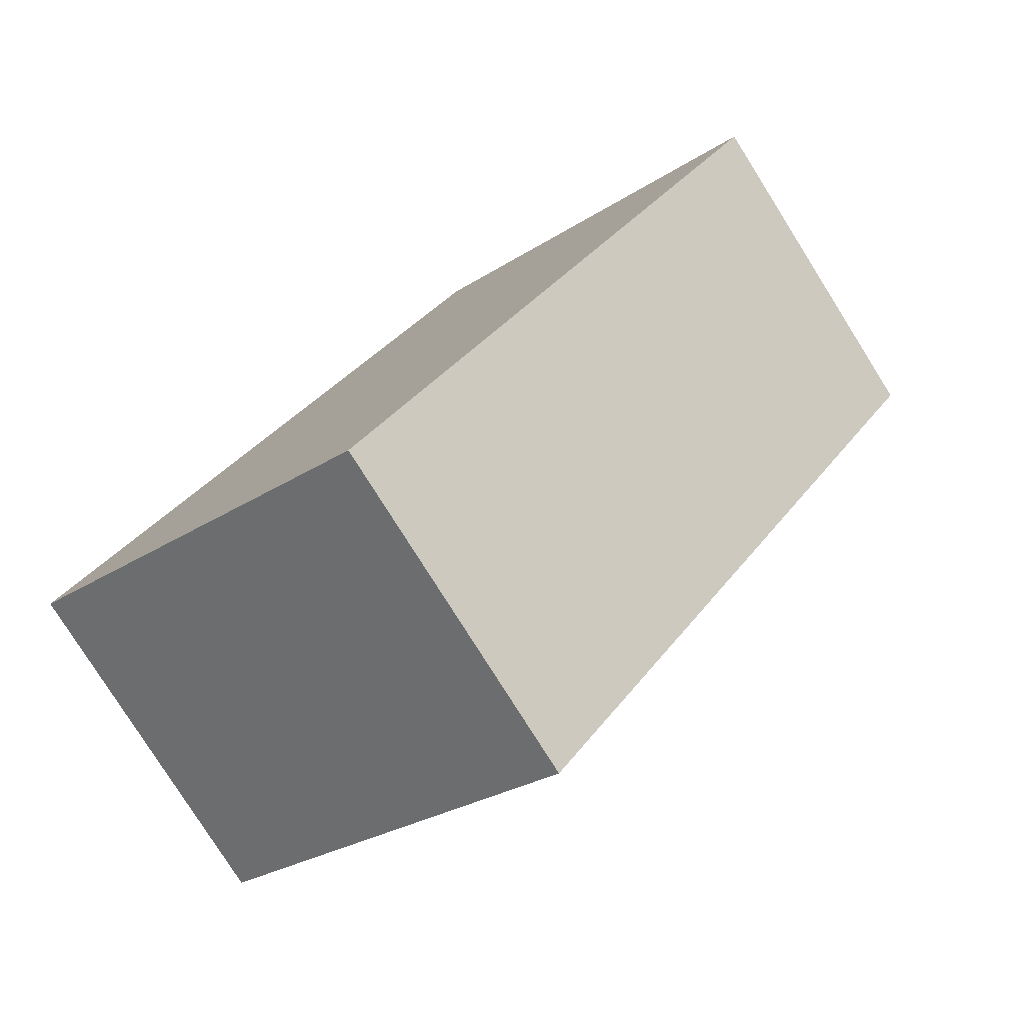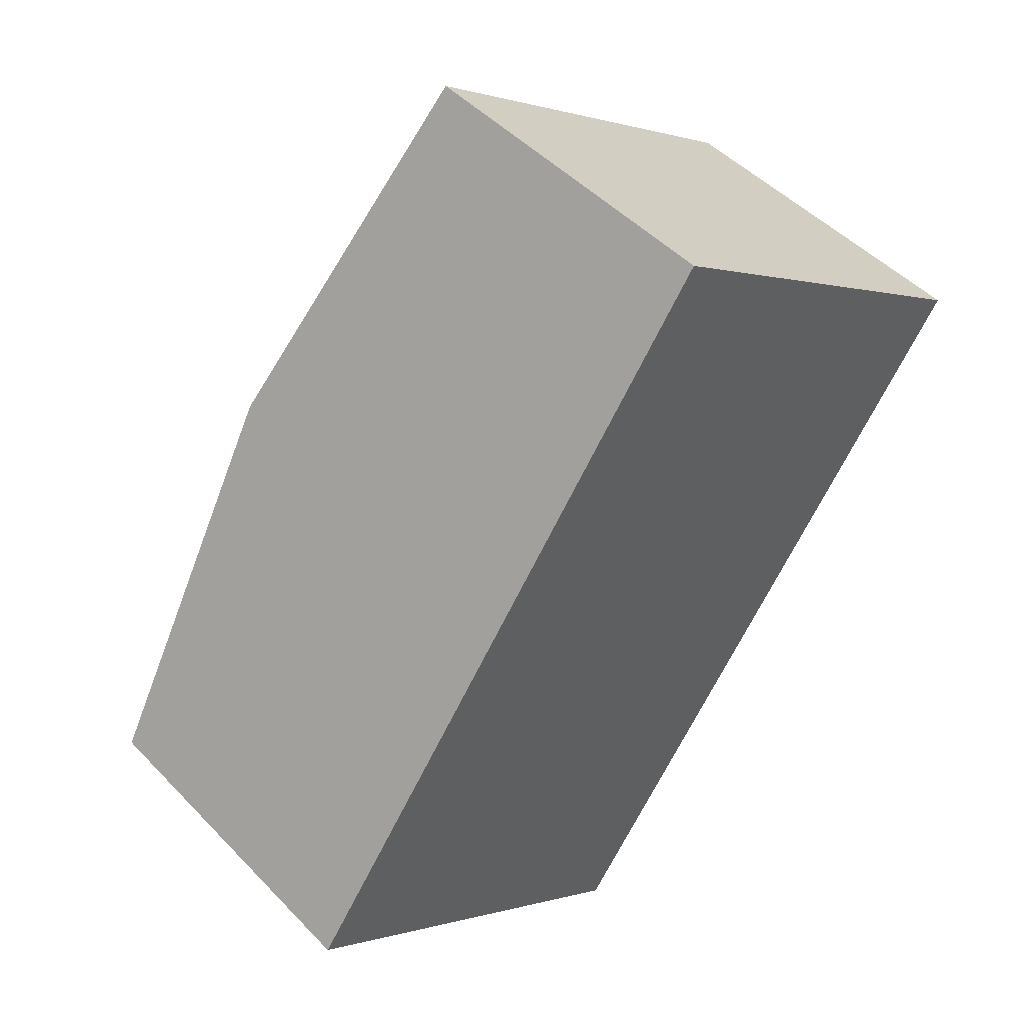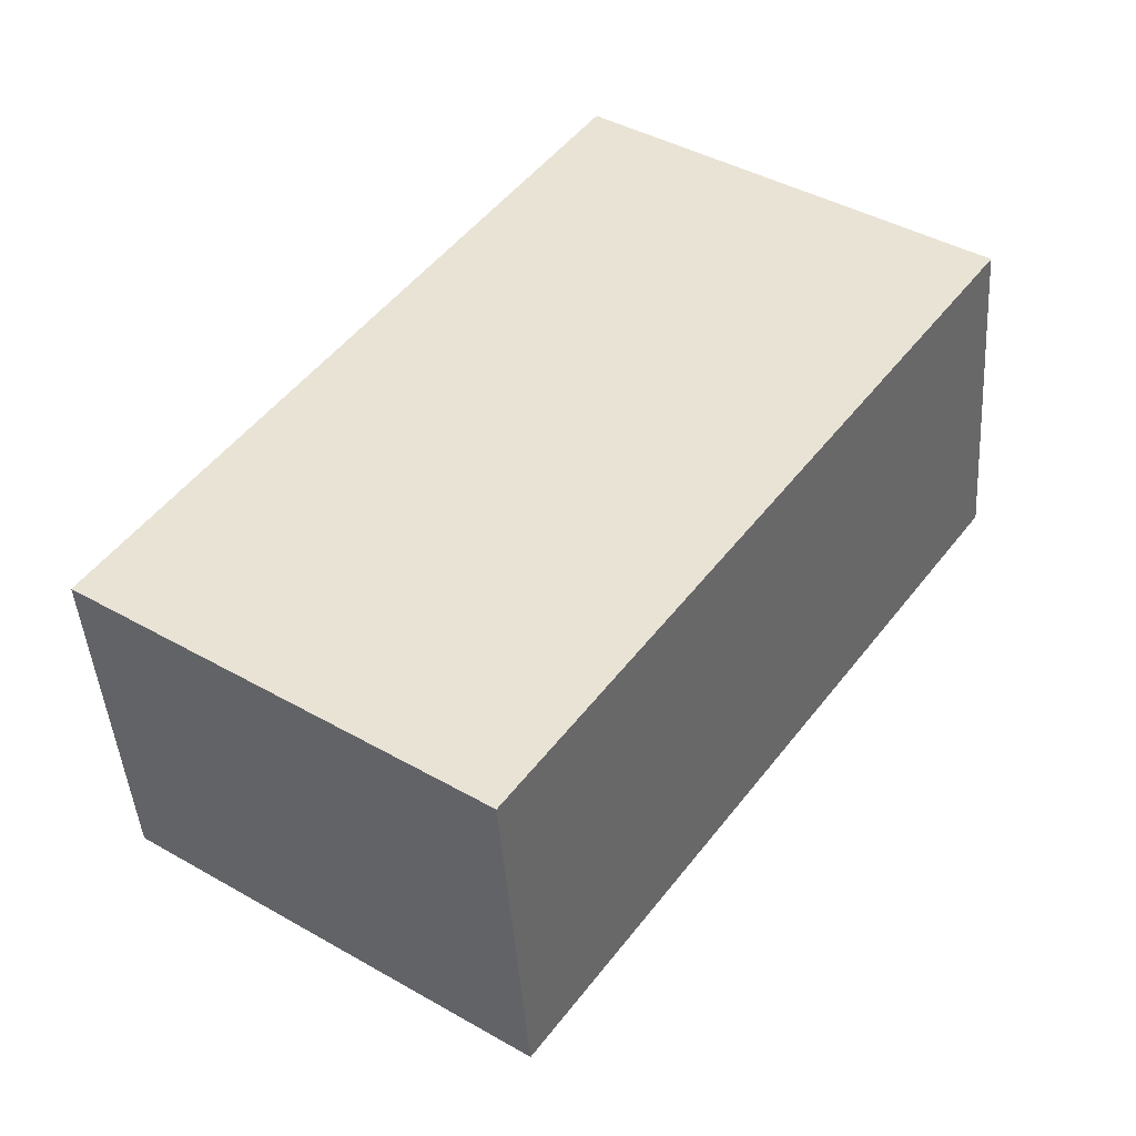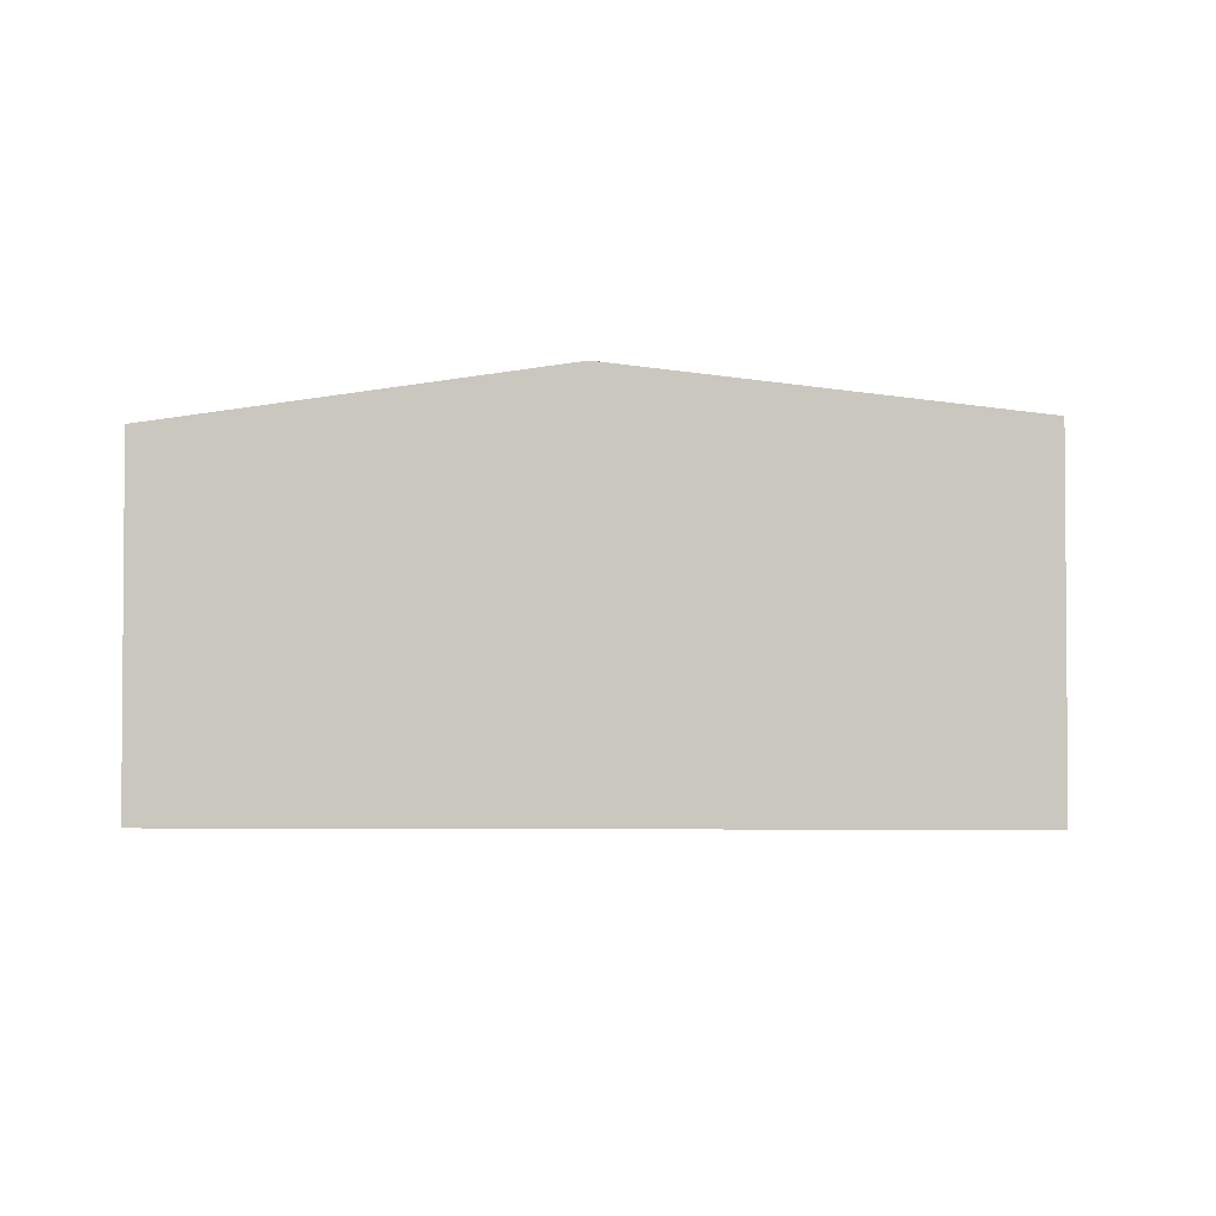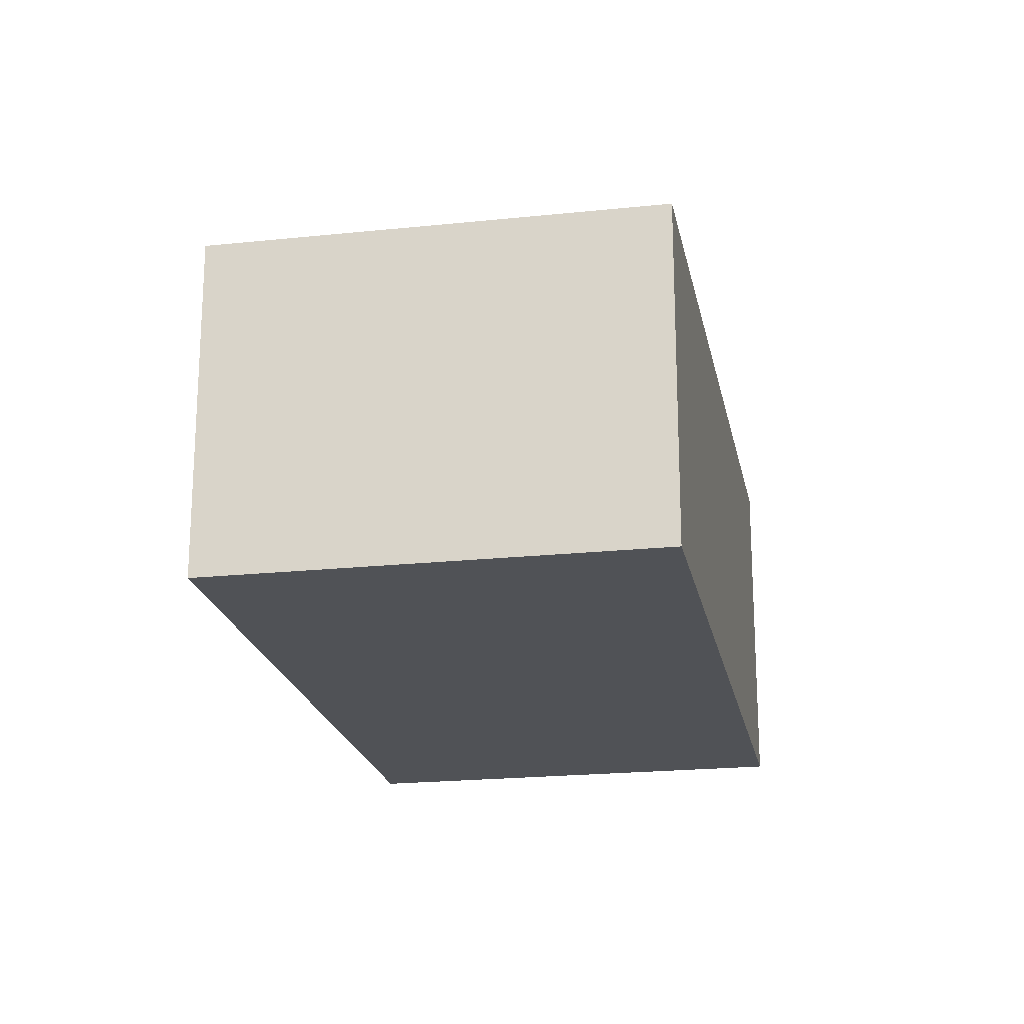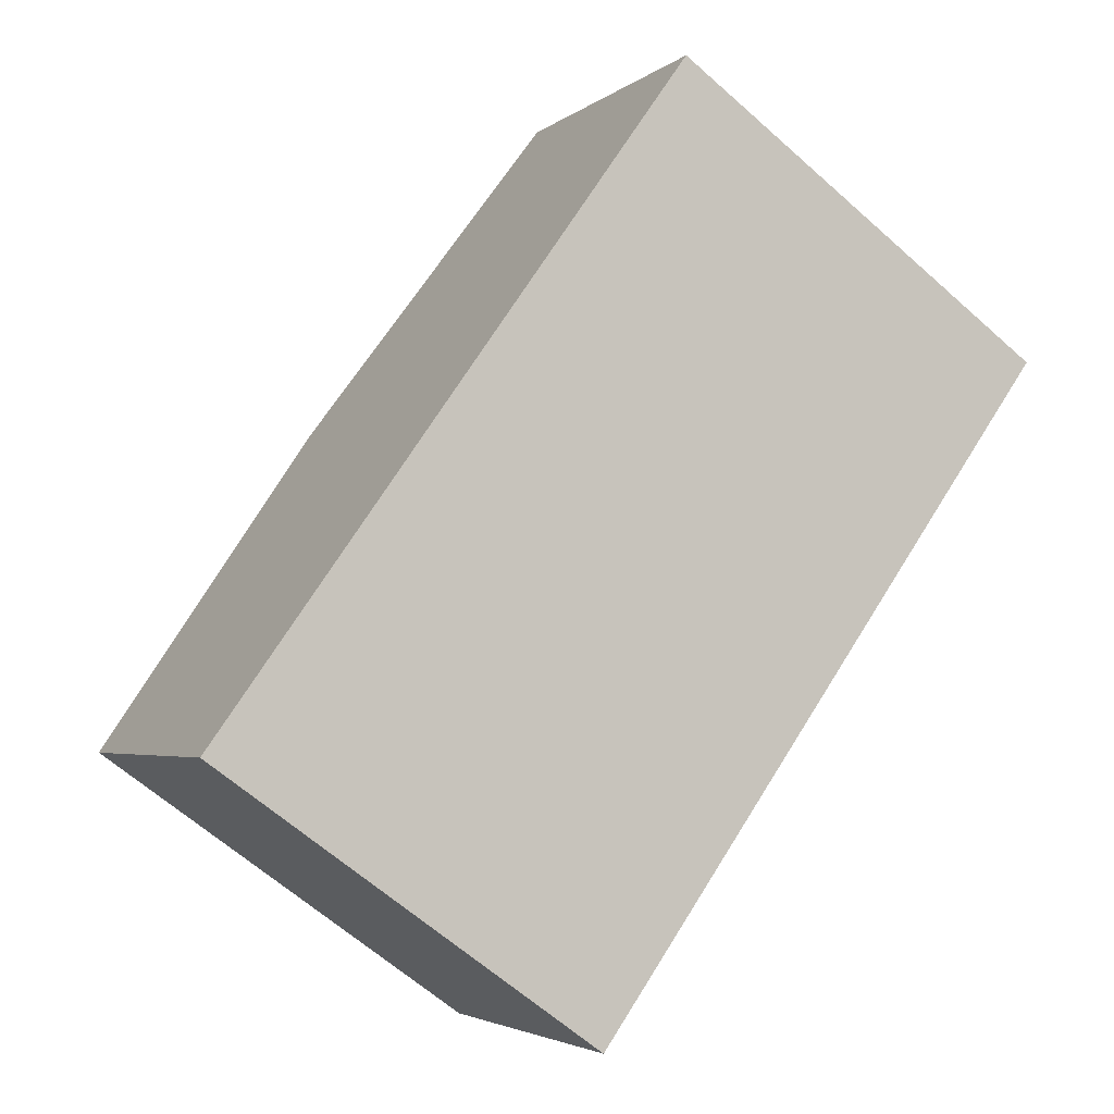
<metadata>
{"format":"obj","ext":"obj","renderer":"f3d","projection":"perspective","resolution":1024,"background":"white","views":[{"elev":-78.9,"azim":32.2,"up":"+Z"},{"elev":47.6,"azim":-41.0,"up":"+Z"},{"elev":-44.5,"azim":3.9,"up":"+Z"},{"elev":-3.0,"azim":-50.6,"up":"+Y"},{"elev":-20.8,"azim":46.2,"up":"+Y"},{"elev":-3.6,"azim":-24.2,"up":"+Z"}]}
</metadata>
<code>
v  2.262 3.183 2.324
v  6.73 2.775 3.08
v  3.018 2.775 -2.145
v  3.711 2.775 5.225
v  1.855 3.183 2.612
v  0 2.775 1.699e-16
v  3.018 1.313e-16 -2.145
v  0 0 0
v  1.855 -1.599e-16 2.612
v  3.711 -3.199e-16 5.225
v  6.73 -1.886e-16 3.08
g defaultobject
f 1 2 3
f 1 4 2
f 4 1 5
f 6 1 3
f 1 6 5
f 7 6 3
f 6 7 8
f 8 5 6
f 5 8 9
f 5 9 4
f 4 9 10
f 10 2 4
f 2 10 11
f 11 3 2
f 3 11 7
f 11 8 7
f 8 11 9
f 9 11 10

</code>
